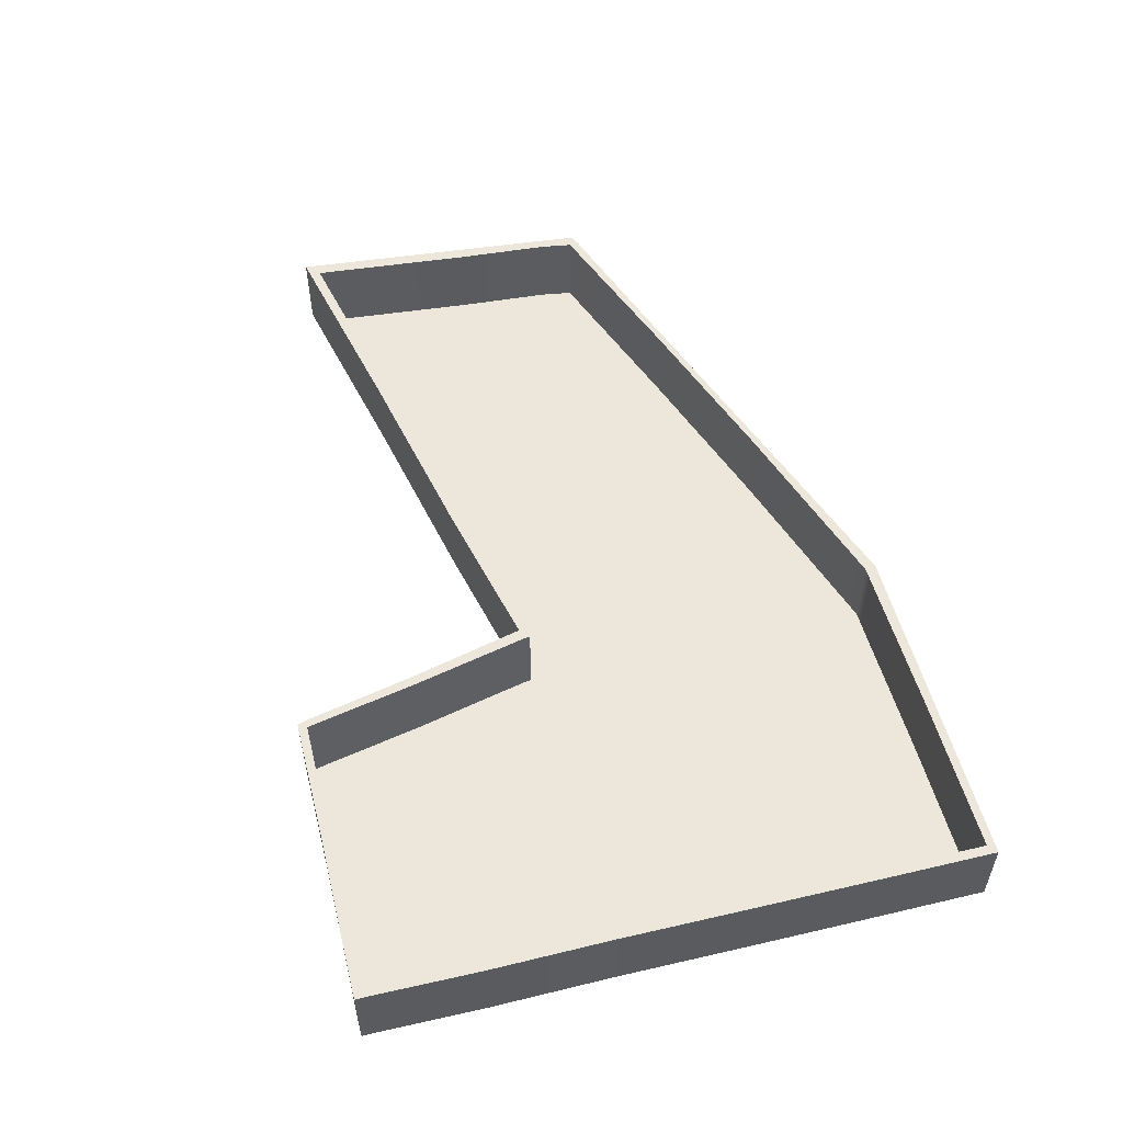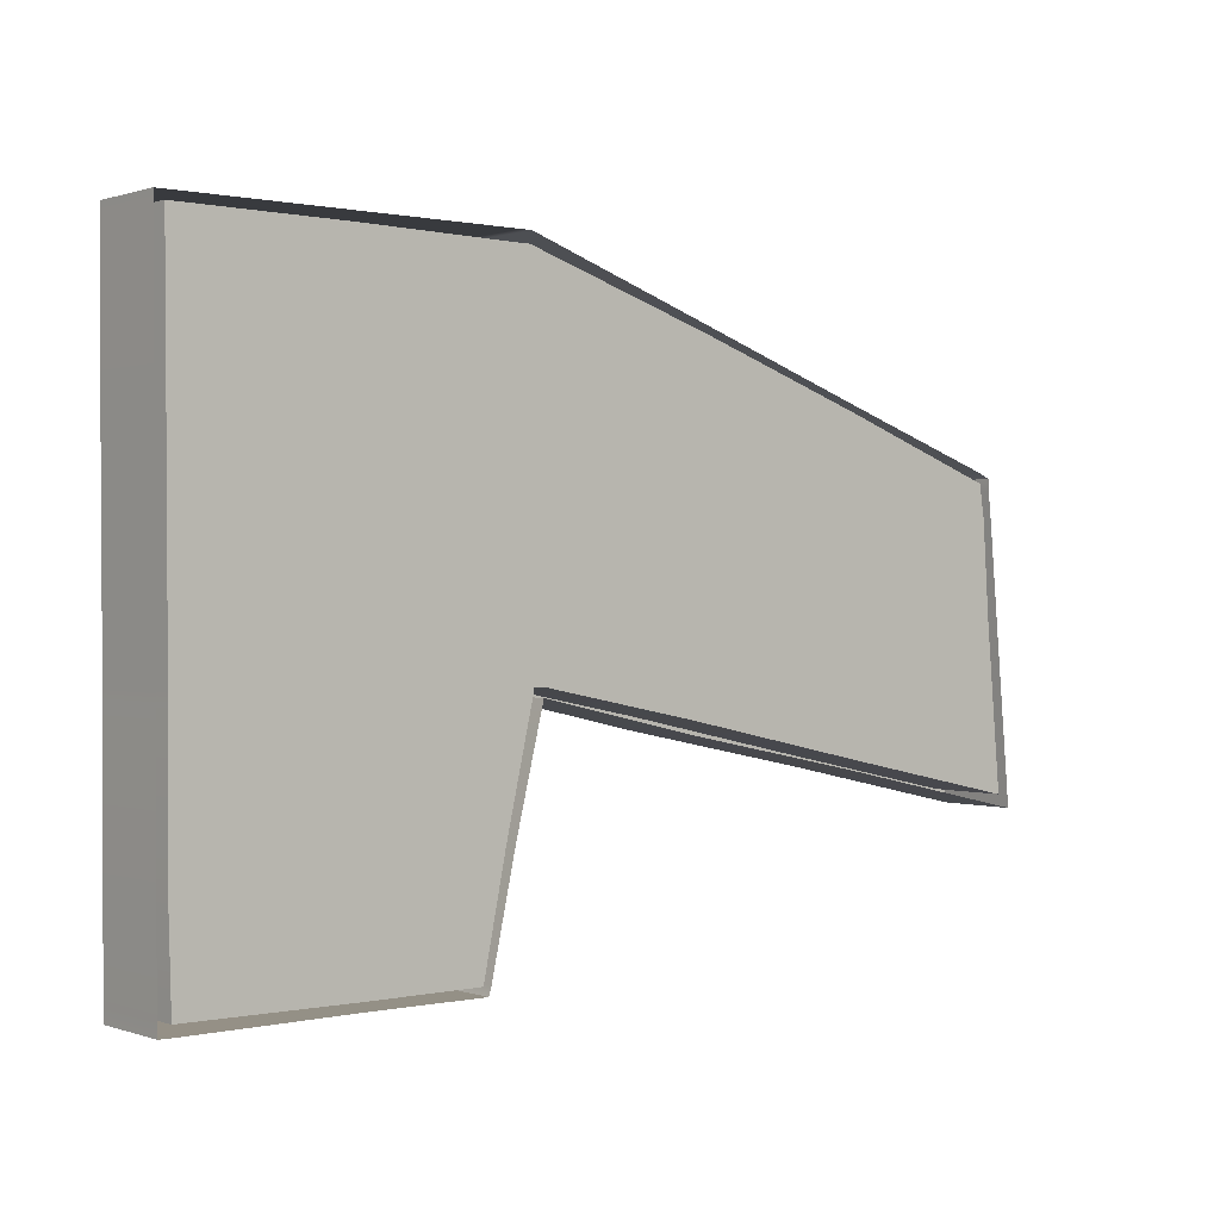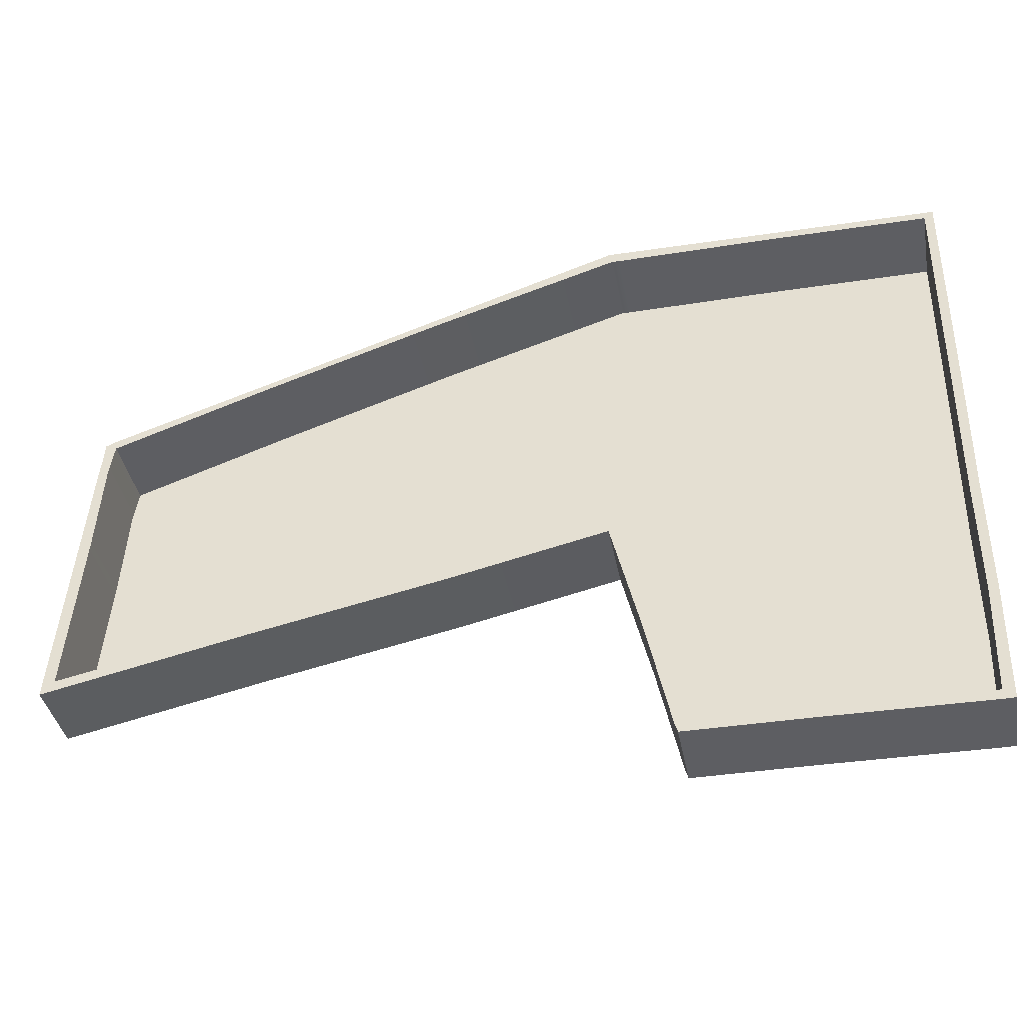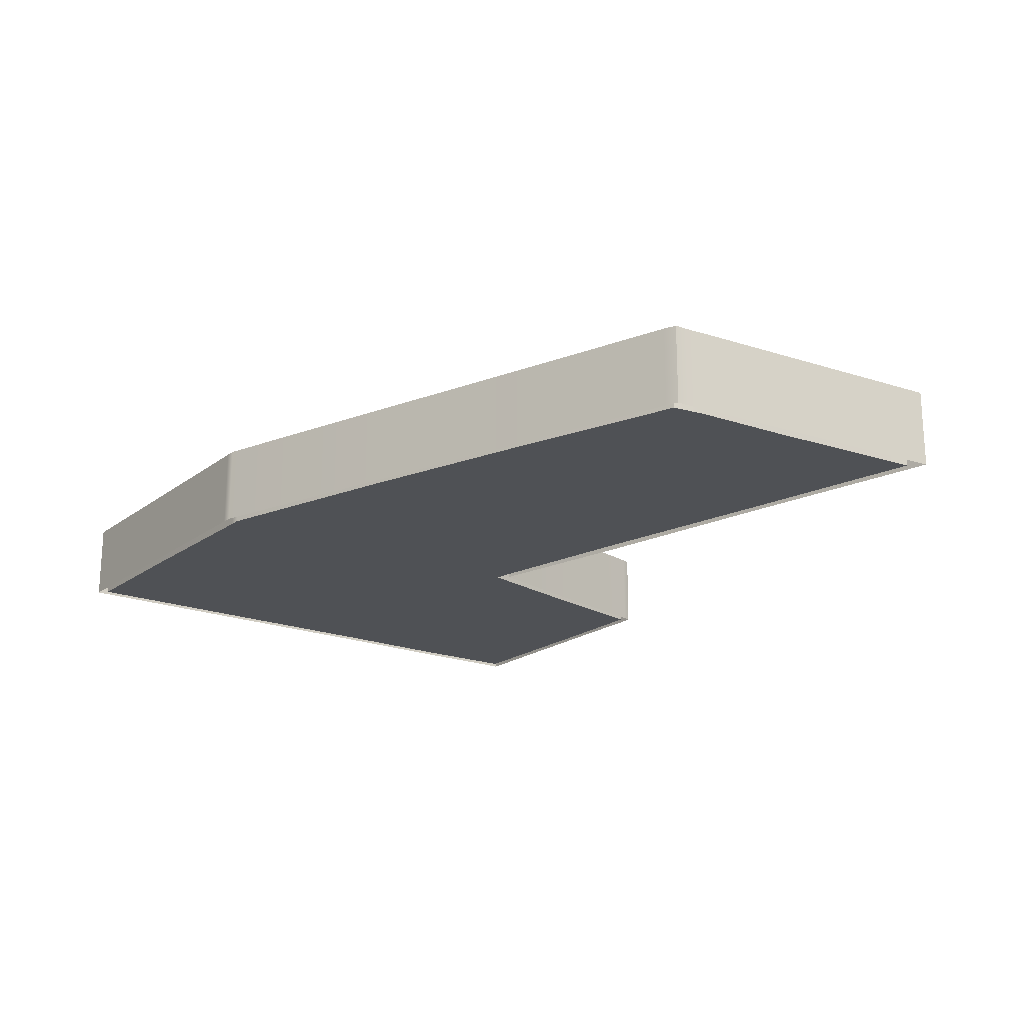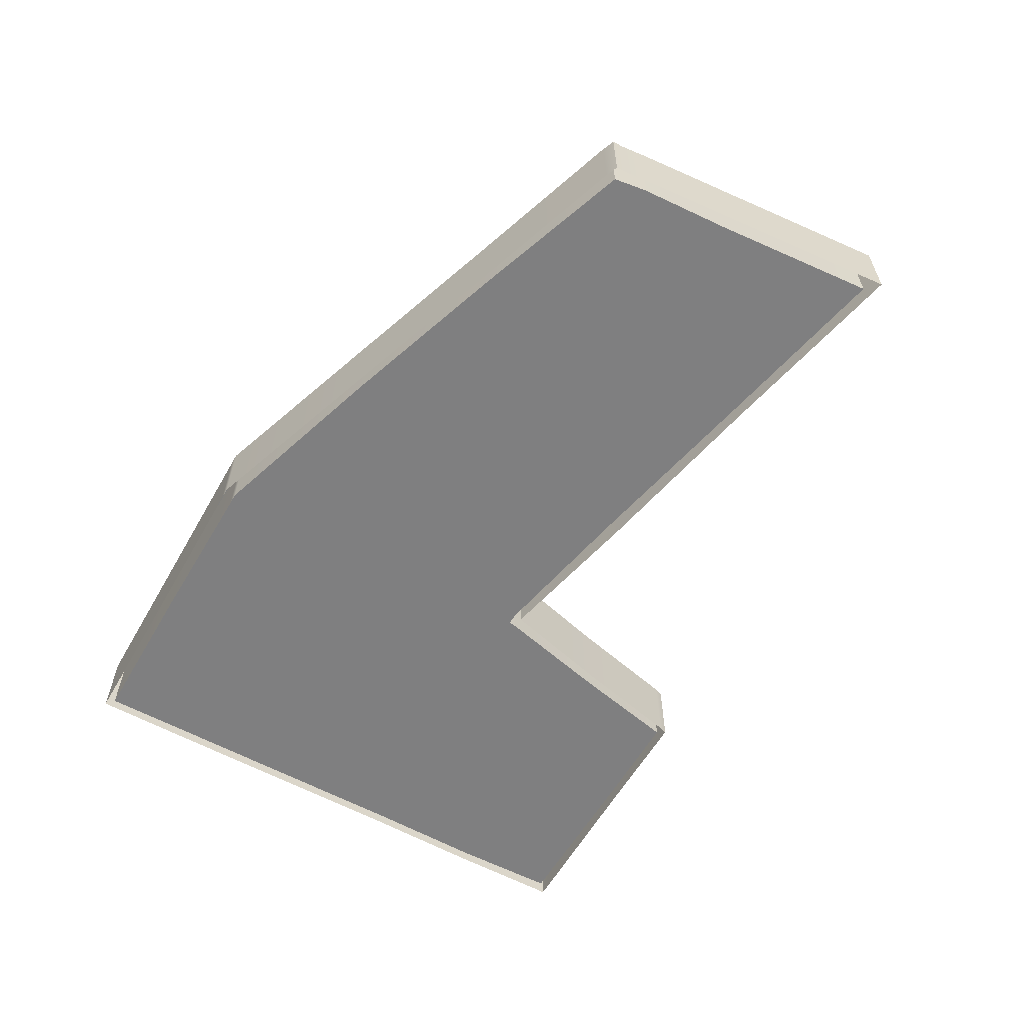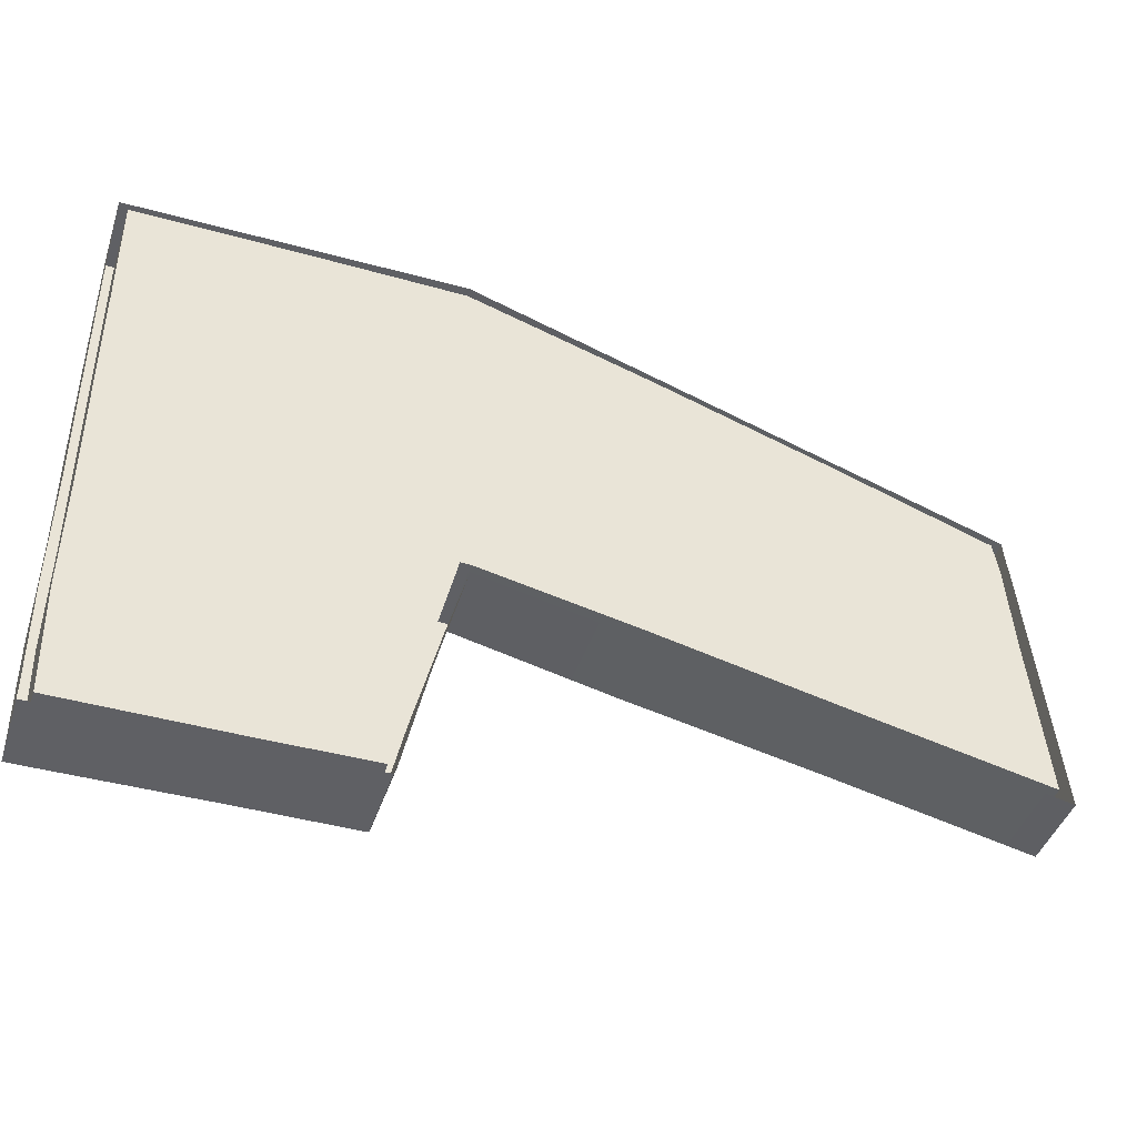
<metadata>
{"format":"obj","ext":"obj","renderer":"f3d","projection":"perspective","resolution":1024,"background":"white","views":[{"elev":53.4,"azim":-104.2,"up":"+Y"},{"elev":0.6,"azim":-39.6,"up":"+Z"},{"elev":-38.8,"azim":-169.4,"up":"+Z"},{"elev":-19.7,"azim":53.7,"up":"+Y"},{"elev":-59.7,"azim":60.3,"up":"+Y"},{"elev":-43.5,"azim":-17.9,"up":"+Z"}]}
</metadata>
<code>
g default
v -17.05 -0 11.58
v -10.61 -0 11.58
v -4.148 -0 11.58
v 2.984 -0 9.165
v 9.601 -0 6.903
v 16.28 -0 4.61
v -17.05 -0 6.949
v -10.61 -0 4.754
v -5.39 -0 4.949
v 2.984 -0 6.949
v 10.48 -0 4.79
v 16.41 -0 3.093
v -17.02 -0 2.316
v -10.23 -0 1.185
v -2.903 -0 1.585
v 2.984 -0 2.008
v 9.087 -0 0.5685
v 16.73 -0 -0.4082
v -16.99 0 -2.316
v -10.25 0 -2.316
v -3.694 0 -2.564
v 2.315 0 -3.919
v 9.601 0 -5.41
v 17.35 0 -7.096
v -17.02 0 -6.949
v -10.25 0 -6.949
v -4.774 0 -6.949
v -16.97 0 -11.43
v -10.25 0 -11.42
v -5.793 0 -11.44
v -16.71 -0 11.58
v -16.68 -0 6.83
v -16.66 -0 2.255
v -16.63 0 -2.316
v -16.66 0 -6.949
v -16.52 0 -11.43
v 16.3 -0 4.179
v 9.656 -0 6.626
v 2.984 -0 8.881
v -4.226 -0 11.16
v -10.61 -0 11.25
v -16.7 -0 11.28
v -17.05 -0 11.29
v 16.89 0 -6.995
v 16.28 -0 -0.3497
v 16.03 -0 3.195
v 15.84 -0 4.434
v 15.82 -0 4.805
v -17 0 -1.954
v -16.63 0 -1.959
v -10.25 0 -2.042
v -3.632 0 -2.24
v 2.368 0 -3.455
v 9.561 0 -5.025
v 16.84 0 -6.578
v 17.3 0 -6.573
v -6.086 0 -11.44
v -5.134 0 -6.949
v -4.125 0 -2.548
v -4.067 0 -2.227
v -3.384 -0 1.558
v -5.733 -0 4.936
v -4.646 -0 11.16
v -4.573 -0 11.58
v -5.69 0 -11.11
v -5.99 0 -11.11
v -10.25 0 -11.11
v -16.54 0 -11.06
v -16.97 0 -10.97
v -17.05 3 11.58
v -16.71 3 11.58
v -16.7 3 11.28
v -17.05 3 11.29
v -4.573 3 11.58
v -4.148 3 11.58
v -4.226 3 11.16
v -4.646 3 11.16
v 2.984 3 9.165
v 2.984 3 8.881
v 9.601 3 6.903
v 9.656 3 6.626
v 15.82 3 4.805
v 16.28 3 4.61
v 16.3 3 4.179
v 15.84 3 4.434
v -17.05 3 6.949
v -16.68 3 6.83
v -16.66 3 2.255
v -17.02 3 2.316
v 16.03 3 3.195
v 16.41 3 3.093
v 16.73 3 -0.4082
v 16.28 3 -0.3497
v -17 3 -1.954
v -16.63 3 -1.959
v -16.63 3 -2.316
v -16.99 3 -2.316
v -4.067 3 -2.227
v -3.632 3 -2.24
v -3.694 3 -2.564
v -4.125 3 -2.548
v 2.368 3 -3.455
v 2.315 3 -3.919
v 9.561 3 -5.025
v 9.601 3 -5.41
v 16.84 3 -6.578
v 17.3 3 -6.573
v 17.35 3 -7.096
v 16.89 3 -6.995
v -16.66 3 -6.949
v -17.02 3 -6.949
v -4.774 3 -6.949
v -5.134 3 -6.949
v -16.54 3 -11.06
v -16.97 3 -10.97
v -5.69 3 -11.11
v -5.99 3 -11.11
v -10.61 3 11.58
v -10.61 3 11.25
v -5.793 3 -11.44
v -6.086 3 -11.44
v -10.25 3 -11.11
v -10.25 3 -11.42
v -16.52 3 -11.43
v -16.97 3 -11.43
g pPlane1
f 70 71 72 73
f 74 75 76 77
f 75 78 79 76
f 78 80 81 79
f 82 83 84 85
f 86 87 88 89
f 62 9 15 61
f 9 10 16 15
f 10 11 17 16
f 90 91 92 93
f 94 95 96 97
f 98 99 100 101
f 99 102 103 100
f 102 104 105 103
f 106 107 108 109
f 97 96 110 111
f 101 100 112 113
f 111 110 114 115
f 113 112 116 117
f 71 118 119 72
f 33 32 8 14
f 34 50 51 20
f 35 34 20 26
f 68 35 26 67
f 85 84 91 90
f 39 38 11 10
f 40 39 10 9
f 63 40 9 62
f 42 41 8 32
f 73 72 87 86
f 104 106 109 105
f 11 46 45 17
f 38 47 46 11
f 80 82 85 81
f 89 88 95 94
f 51 50 33 14
f 61 15 52 60
f 15 16 53 52
f 16 17 54 53
f 17 45 55 54
f 93 92 107 106
f 26 58 66 67
f 20 59 58 26
f 51 60 59 20
f 14 61 60 51
f 8 62 61 14
f 41 63 62 8
f 118 74 77 119
f 117 116 120 121
f 122 117 121 123
f 124 114 122 123
f 115 114 124 125
f 1 31 71 70
f 43 1 70 73
f 64 3 75 74
f 40 63 77 76
f 3 4 78 75
f 39 40 76 79
f 4 5 80 78
f 38 39 79 81
f 48 6 83 82
f 6 37 84 83
f 32 33 88 87
f 13 7 86 89
f 12 18 92 91
f 45 46 90 93
f 50 34 96 95
f 19 49 94 97
f 60 52 99 98
f 59 60 98 101
f 52 53 102 99
f 22 21 100 103
f 53 54 104 102
f 23 22 103 105
f 56 24 108 107
f 24 44 109 108
f 34 35 110 96
f 25 19 97 111
f 21 27 112 100
f 58 59 101 113
f 35 68 114 110
f 69 25 111 115
f 27 65 116 112
f 66 58 113 117
f 31 2 118 71
f 41 42 72 119
f 37 12 91 84
f 46 47 85 90
f 42 32 87 72
f 7 43 73 86
f 54 55 106 104
f 44 23 105 109
f 5 48 82 80
f 47 38 81 85
f 33 50 95 88
f 49 13 89 94
f 18 56 107 92
f 55 45 93 106
f 2 64 74 118
f 63 41 119 77
f 65 30 120 116
f 30 57 121 120
f 67 66 117 122
f 57 29 123 121
f 68 67 122 114
f 29 36 124 123
f 36 28 125 124
f 28 69 115 125

</code>
